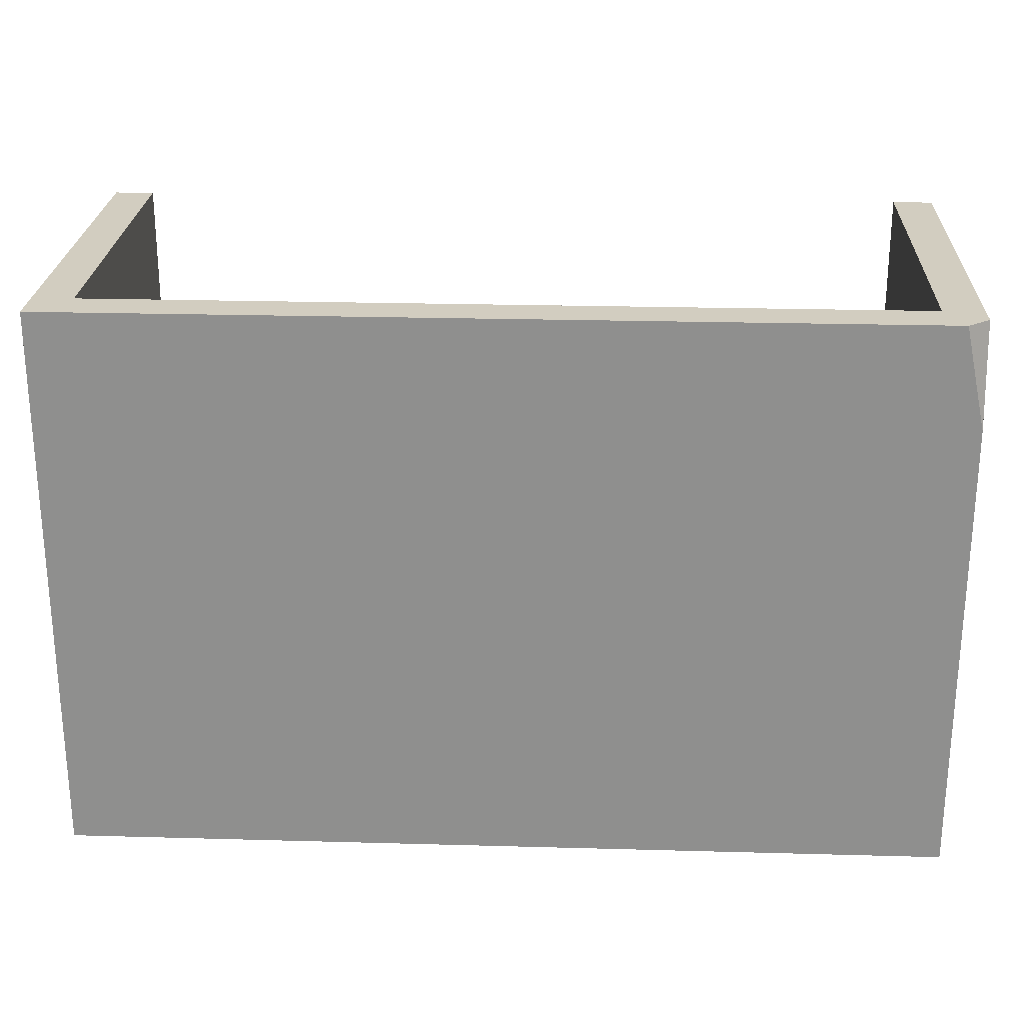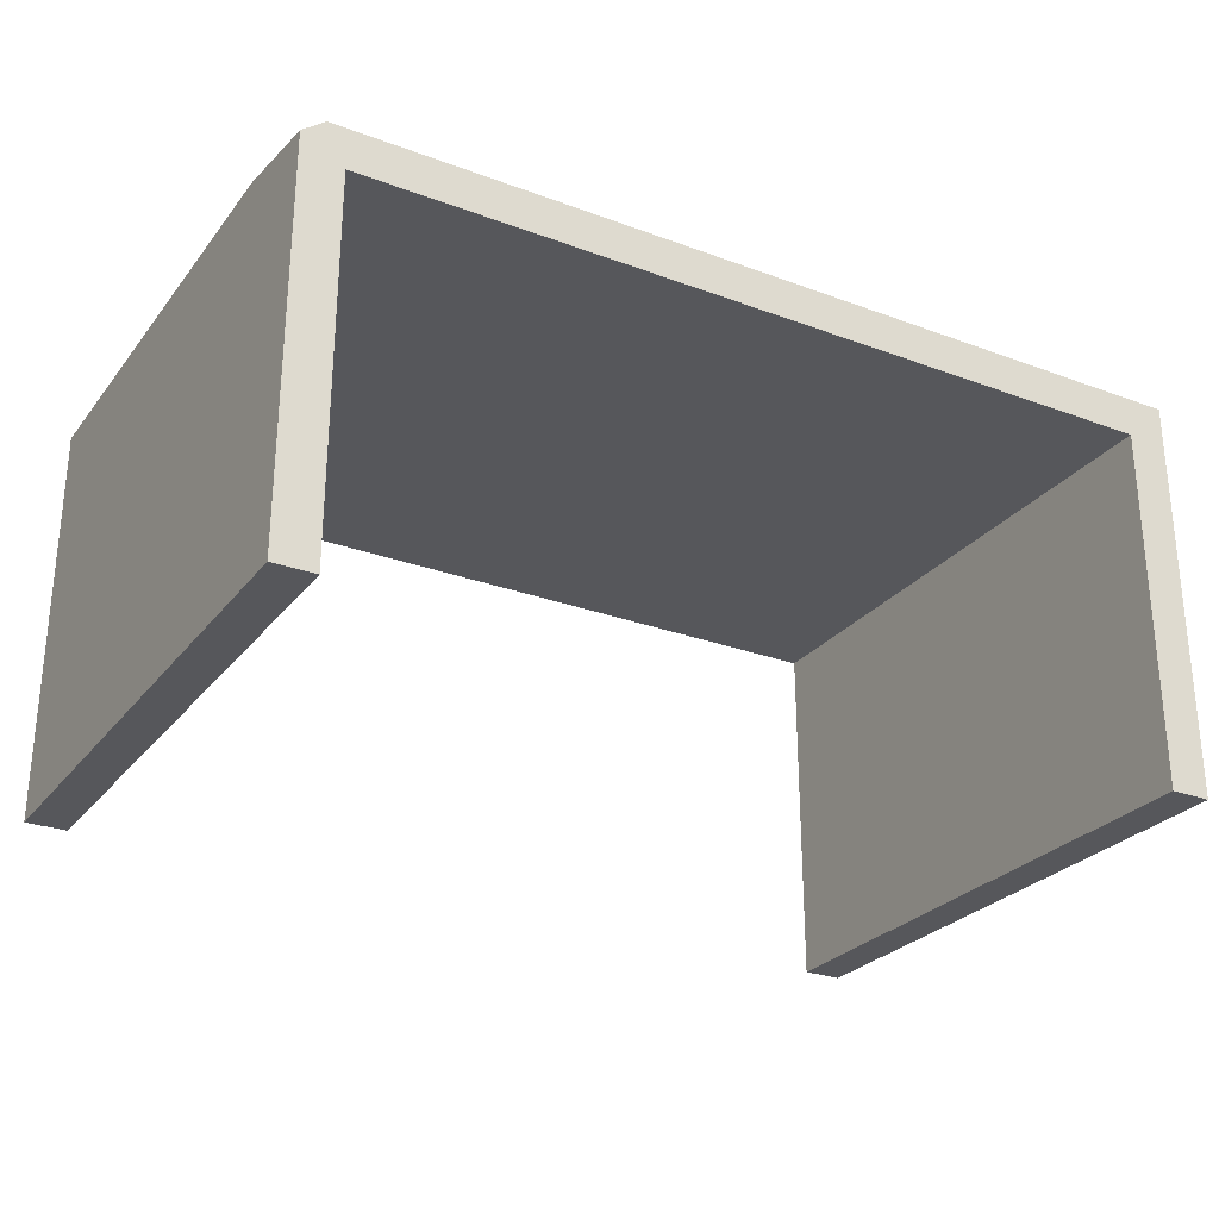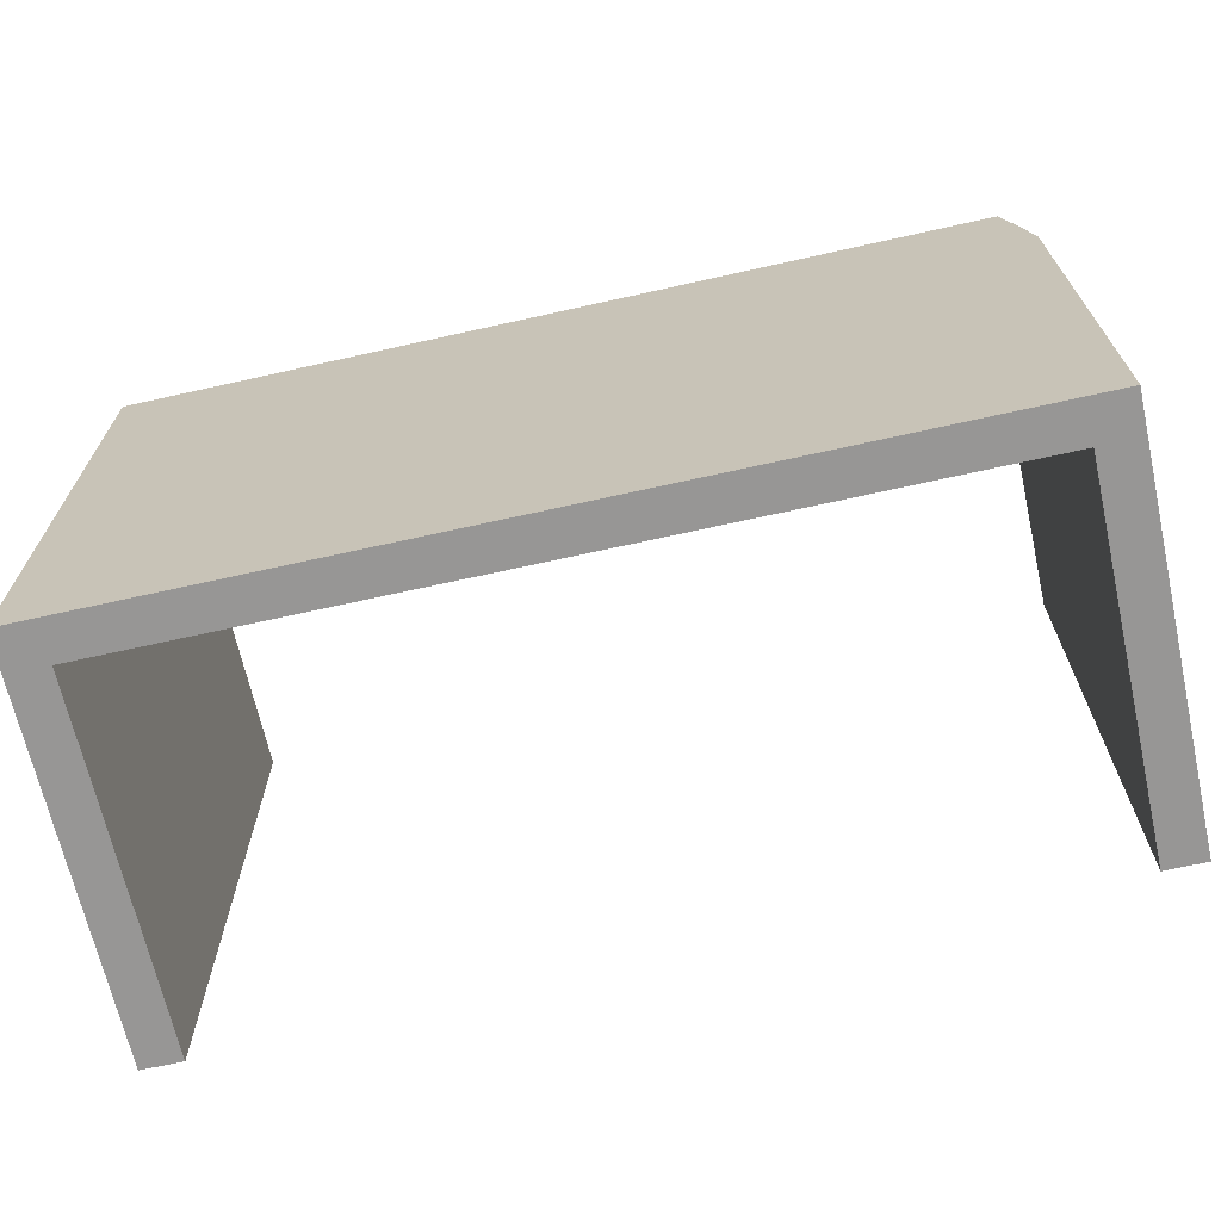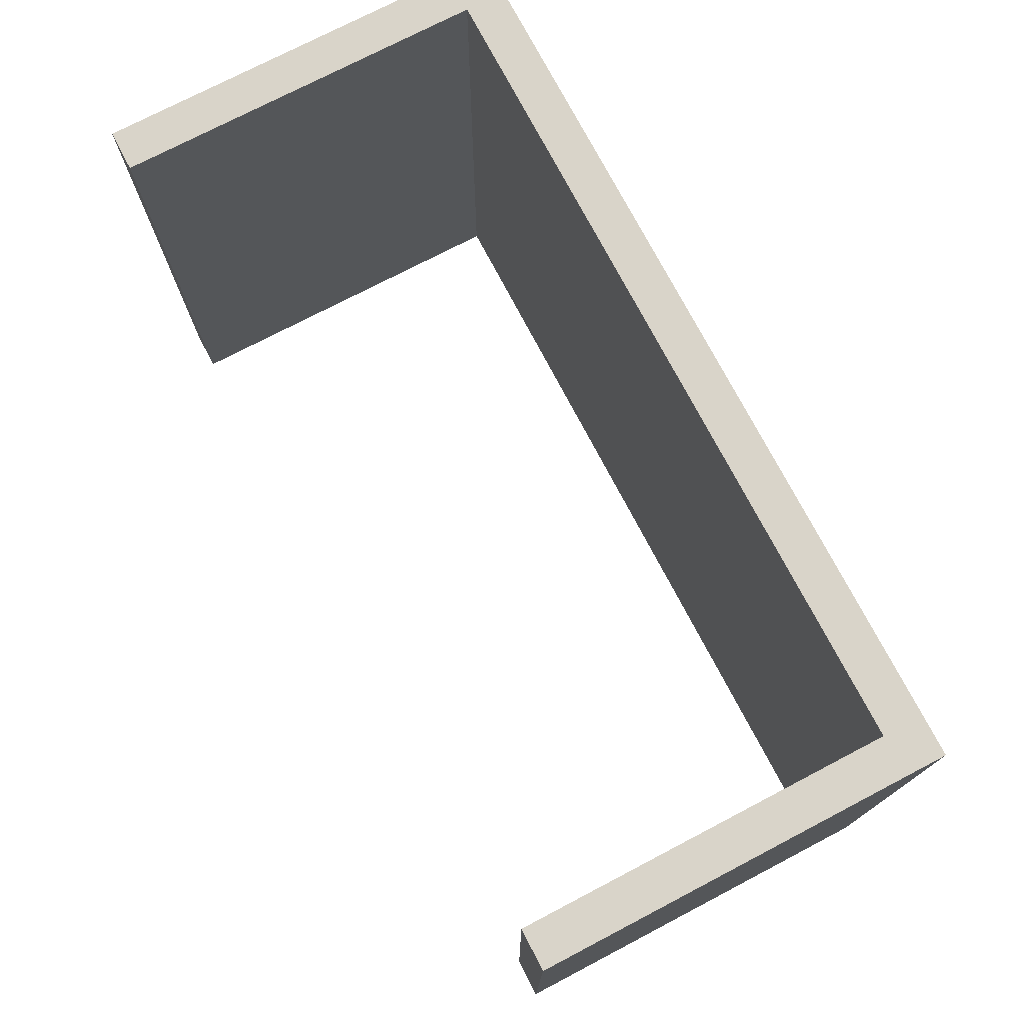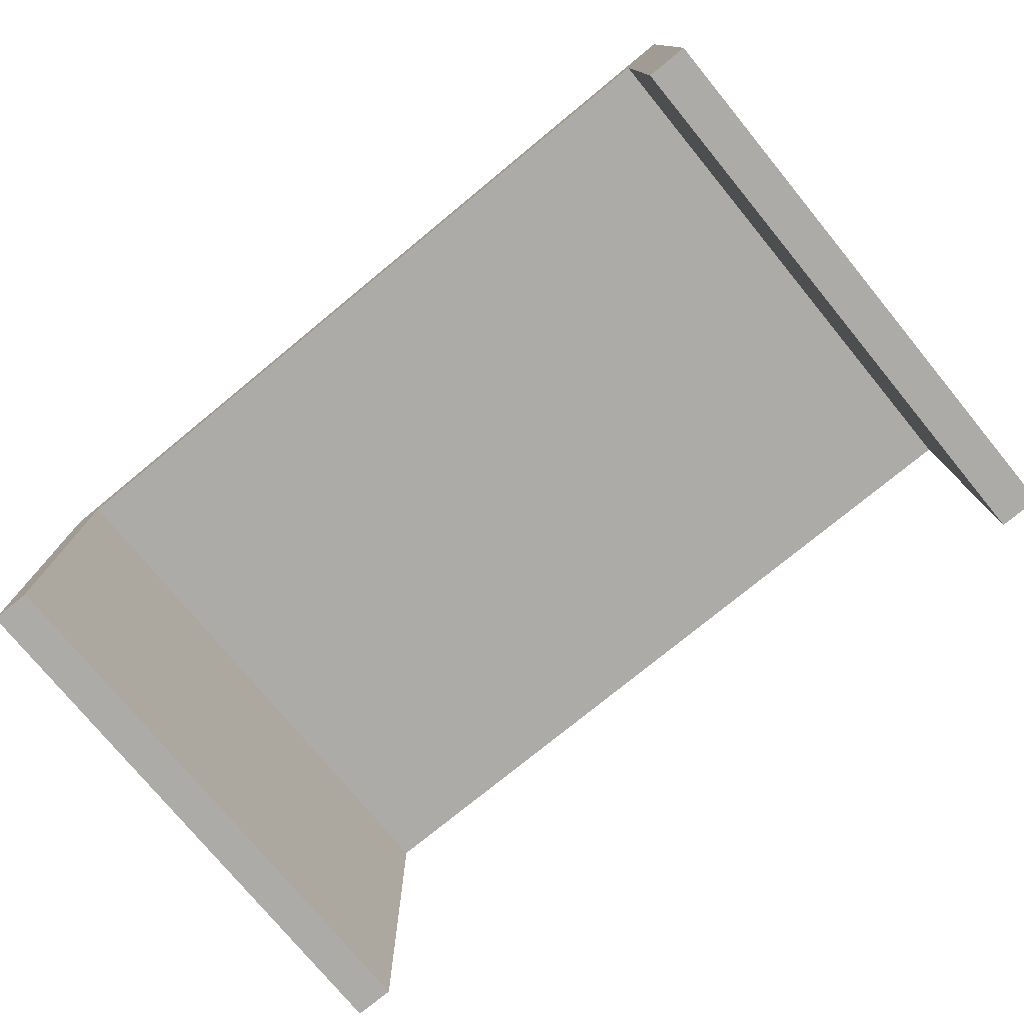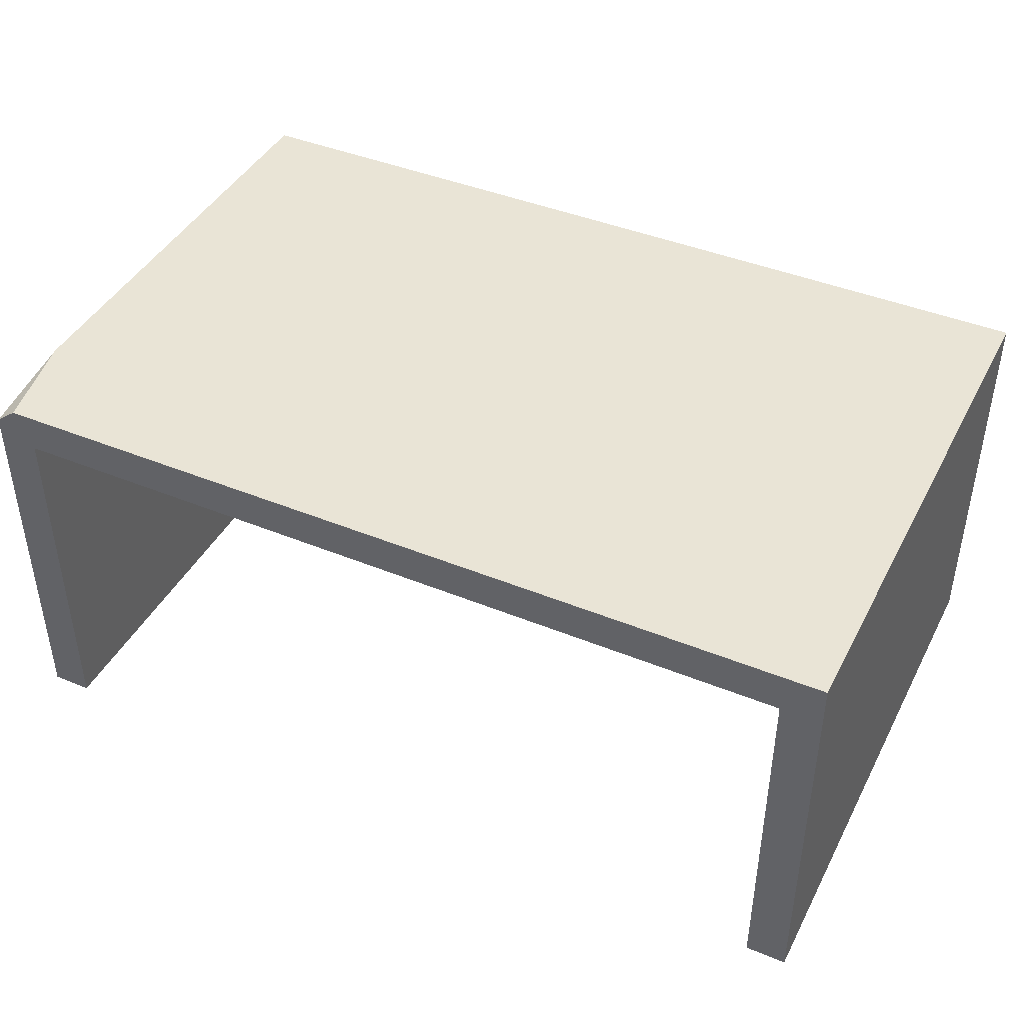
<metadata>
{"format":"obj","ext":"obj","renderer":"f3d","projection":"perspective","resolution":1024,"background":"white","views":[{"elev":24.4,"azim":-177.4,"up":"+Z"},{"elev":-27.2,"azim":-29.8,"up":"+Y"},{"elev":-68.0,"azim":-167.4,"up":"+Z"},{"elev":74.9,"azim":62.4,"up":"+Z"},{"elev":-76.2,"azim":-140.6,"up":"+Y"},{"elev":42.7,"azim":26.0,"up":"+Y"}]}
</metadata>
<code>
g IL_UB_CompTable
v -1.045 1 0.7053
v -1.1 0.957 0.7053
v -1.1 1 0.451
v -1 0.9 -0.7053
v -1 0.9 0.7053
v 1 0.9 0.7053
v 1 0.9 -0.7053
v -1.1 1 0.451
v -1.1 1 -0.7053
v -1 1 -0.7053
v -1 1 0.7053
v -1.045 1 0.7053
v 1 1 -0.7053
v 1 1 0.7053
v 1.1 1 0.7053
v 1.1 1 -0.7053
v -1 0.9 -0.7053
v -1 0 -0.7053
v -1 0 0.7053
v -1 0.9 0.7053
v -1 1 -0.7053
v -1.1 1 -0.7053
v -1.1 0.9 -0.7053
v -1 0.9 -0.7053
v 1 1 -0.7053
v -1 0 -0.7053
v -1.1 0 -0.7053
v 1 0.9 -0.7053
v 1.1 1 -0.7053
v 1.1 0.9 -0.7053
v 1.1 0 -0.7053
v 1 0 -0.7053
v -1.1 1 -0.7053
v -1.1 1 0.451
v -1.1 0.957 0.7053
v -1.1 0.9 -0.7053
v -1.1 0.9 0.7053
v -1.1 0 -0.7053
v -1.1 0 0.7053
v 1.1 0.9 -0.7053
v 1.1 1 0.7053
v 1.1 1 -0.7053
v 1.1 0.9 0.7053
v 1.1 0 0.7053
v 1.1 0 -0.7053
v 1 1 0.7053
v 1.1 1 0.7053
v 1.1 0.9 0.7053
v 1 0.9 0.7053
v -1 1 0.7053
v 1 0 0.7053
v 1.1 0 0.7053
v -1 0.9 0.7053
v -1.045 1 0.7053
v -1.1 0.9 0.7053
v -1.1 0.957 0.7053
v -1.1 0 0.7053
v -1 0 0.7053
v -1 0 -0.7053
v -1.1 0 -0.7053
v -1.1 0 0.7053
v -1 0 0.7053
v 1 0 0.7053
v 1.1 0 0.7053
v 1.1 0 -0.7053
v 1 0 -0.7053
v 1 0.9 0.7053
v 1 0 0.7053
v 1 0 -0.7053
v 1 0.9 -0.7053
g IL_UB_CompTable_0
f 3 2 1
f 6 5 4
f 7 6 4
f 10 9 8
f 8 11 10
f 8 12 11
f 10 11 13
f 11 14 13
f 14 15 13
f 15 16 13
f 19 18 17
f 20 19 17
f 23 22 21
f 24 23 21
f 21 25 24
f 24 26 23
f 26 27 23
f 25 28 24
f 25 29 28
f 29 30 28
f 30 31 28
f 31 32 28
f 35 34 33
f 35 33 36
f 36 37 35
f 36 38 37
f 38 39 37
f 42 41 40
f 41 43 40
f 43 44 40
f 44 45 40
f 48 47 46
f 49 48 46
f 46 50 49
f 49 51 48
f 51 52 48
f 50 53 49
f 53 50 54
f 54 55 53
f 54 56 55
f 55 57 53
f 57 58 53
f 61 60 59
f 62 61 59
f 65 64 63
f 66 65 63
f 69 68 67
f 70 69 67

</code>
